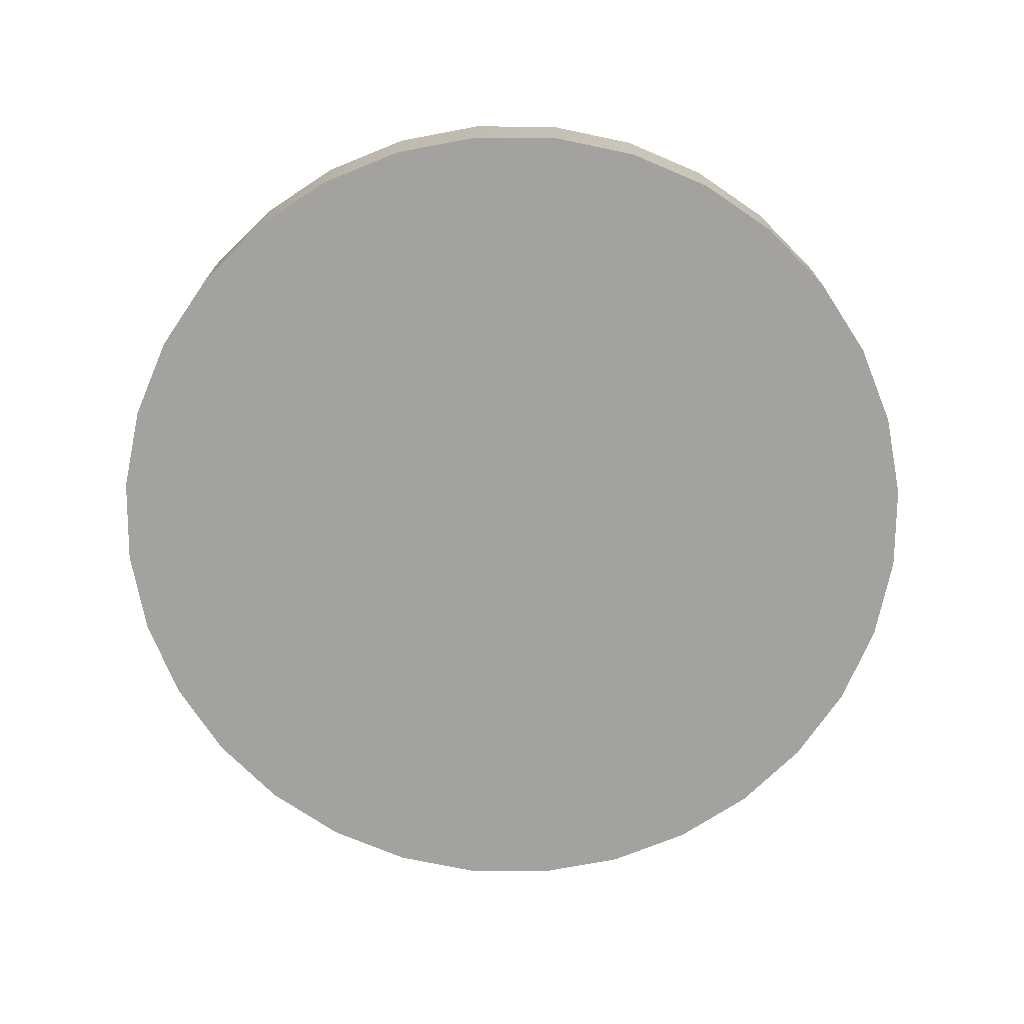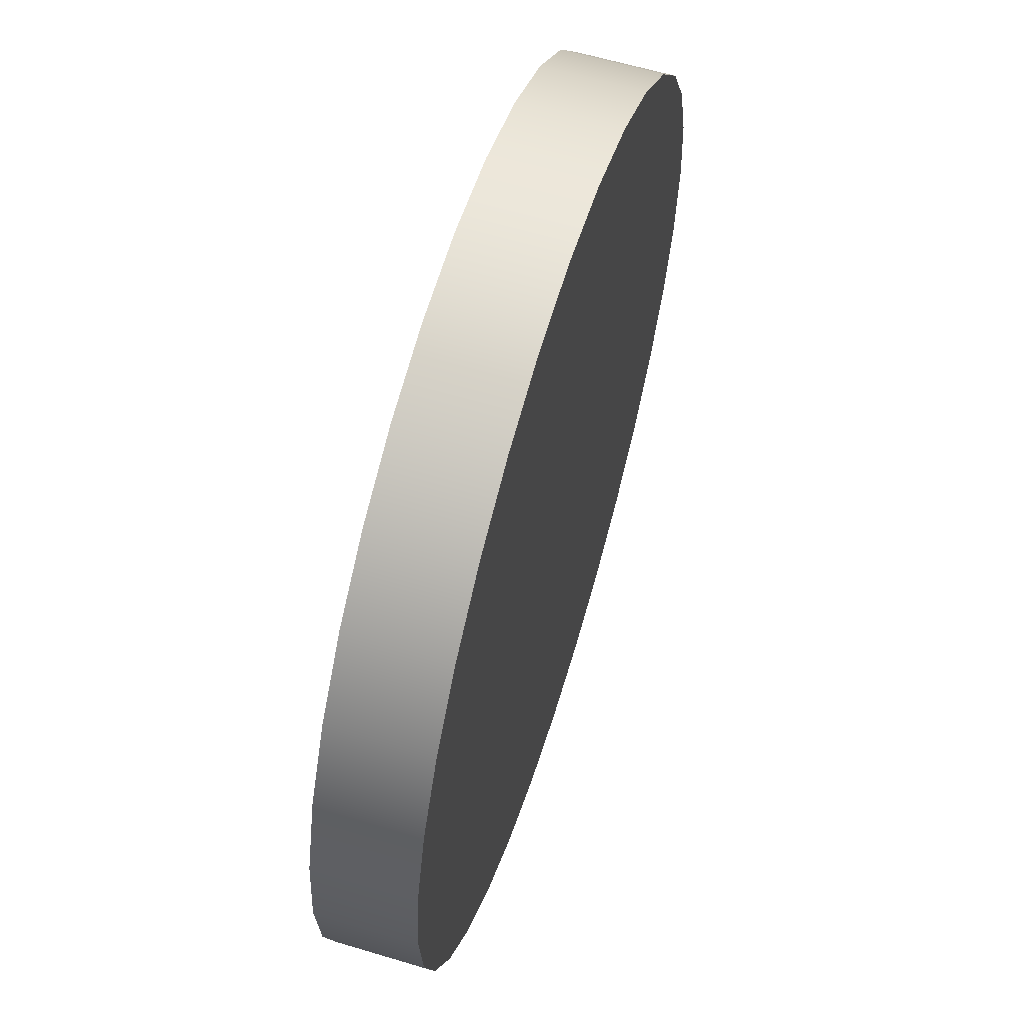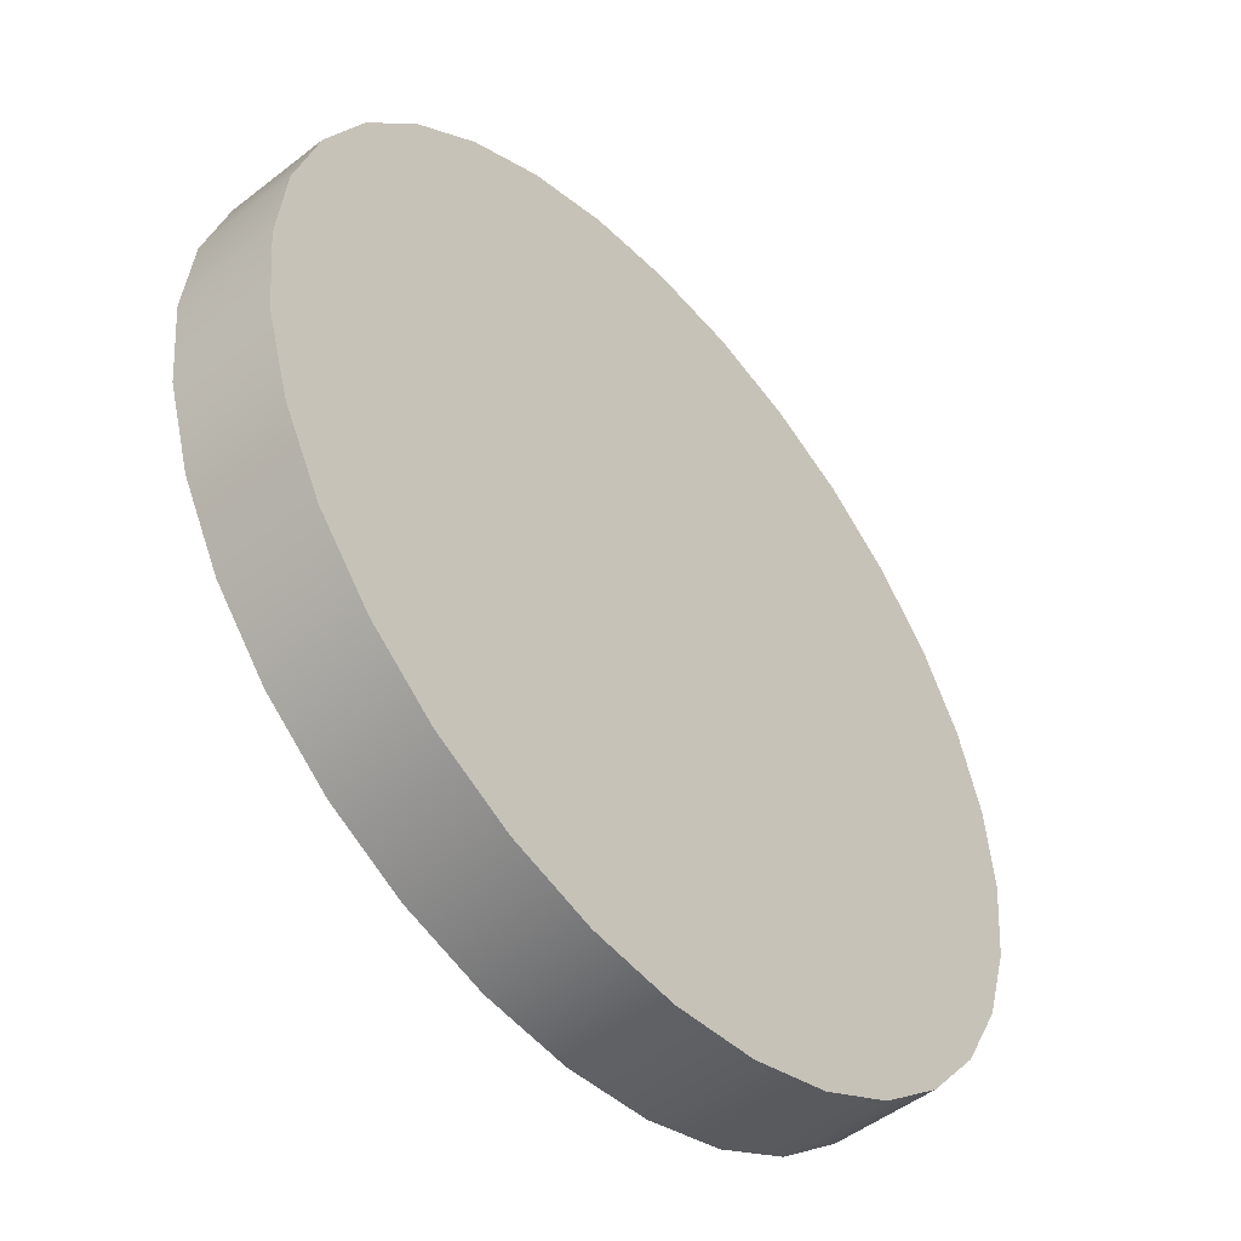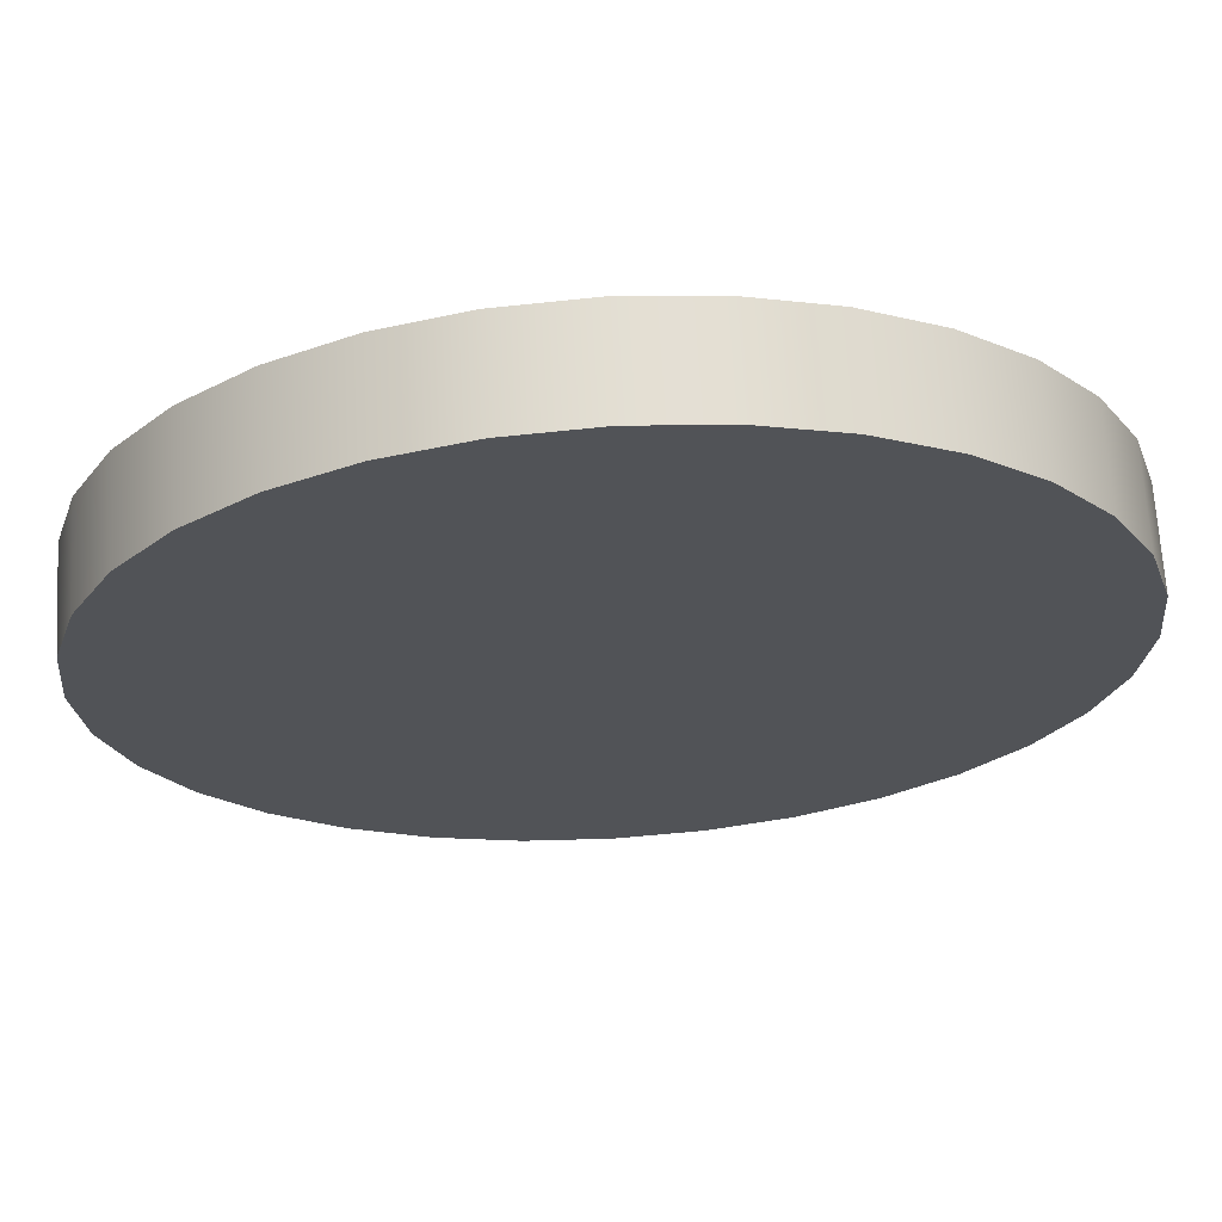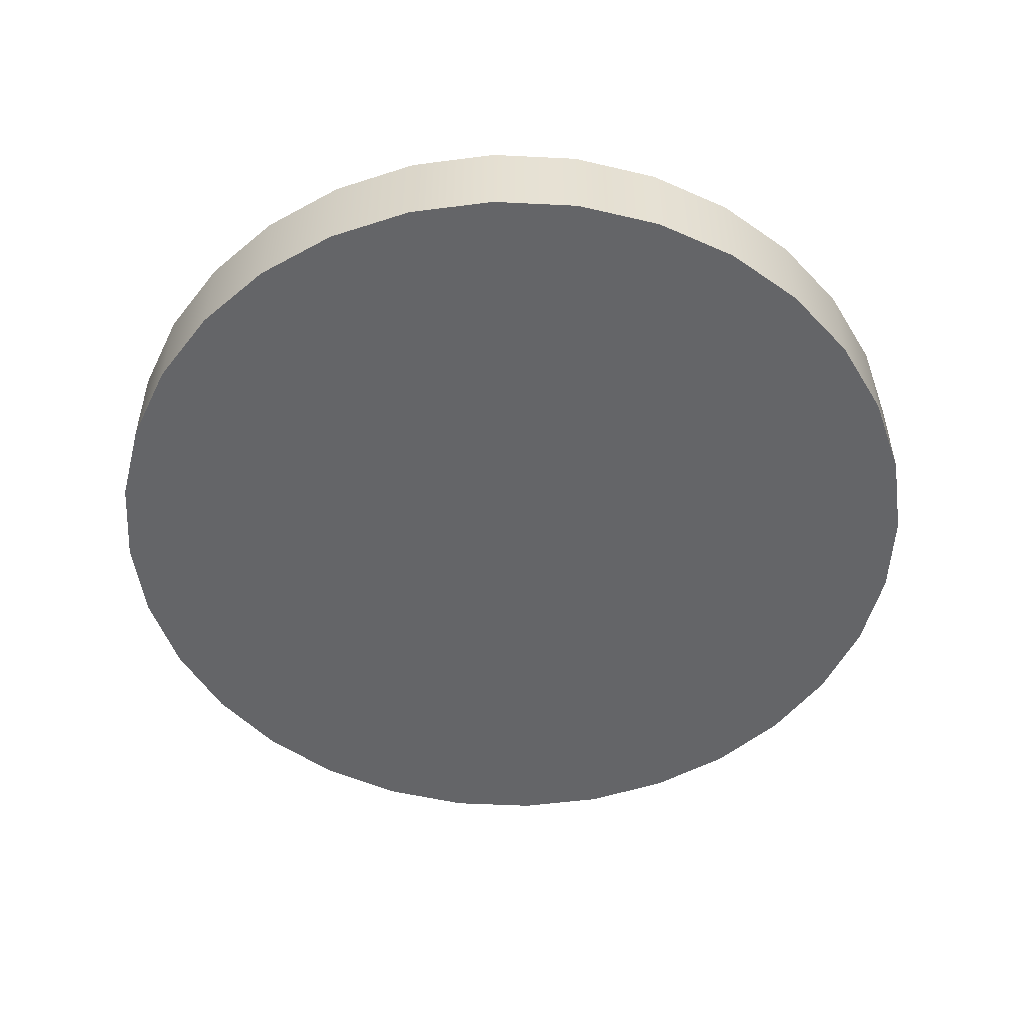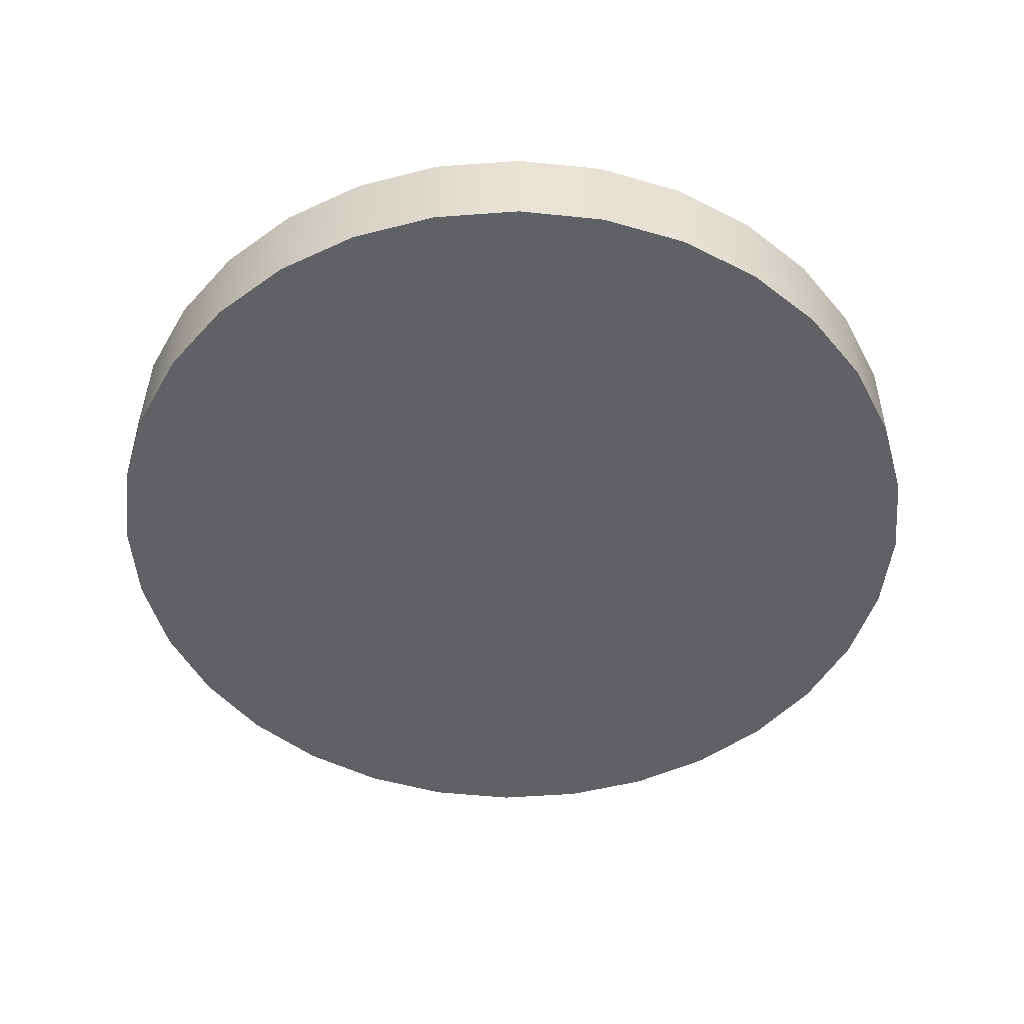
<metadata>
{"format":"obj","ext":"obj","renderer":"f3d","projection":"perspective","resolution":1024,"background":"white","views":[{"elev":-72.5,"azim":-17.4,"up":"+Y"},{"elev":60.8,"azim":107.1,"up":"+Z"},{"elev":-49.6,"azim":130.7,"up":"+Z"},{"elev":67.5,"azim":176.6,"up":"+Z"},{"elev":-51.6,"azim":25.0,"up":"+Y"},{"elev":-49.5,"azim":-102.2,"up":"+Y"}]}
</metadata>
<code>
v  0.0878 0.1 -0.4414
v  0.1722 0.1 -0.4157
v  0.1722 0 -0.4157
v  0.0878 0 -0.4414
v  0.25 0.1 -0.3742
v  0.25 0 -0.3742
v  0.3182 0.1 -0.3182
v  0.3182 0 -0.3182
v  0.3742 0.1 -0.25
v  0.3742 0 -0.25
v  0.4157 0.1 -0.1722
v  0.4157 0 -0.1722
v  0.4414 0.1 -0.0878
v  0.4414 0 -0.0878
v  0.4157 0.1 0.1722
v  0.4157 0 0.1722
v  0.4414 0 0.0878
v  0.4414 0.1 0.0878
v  0.3182 0.1 0.3182
v  0.3182 0 0.3182
v  0.3742 0 0.25
v  0.3742 0.1 0.25
v  0.1722 0.1 0.4157
v  0.1722 0 0.4157
v  0.25 0 0.3742
v  0.25 0.1 0.3742
v  -0.25 0.1 0.3742
v  -0.25 0 0.3742
v  -0.1722 0 0.4157
v  -0.1722 0.1 0.4157
v  -0.3182 0.1 0.3182
v  -0.3182 0 0.3182
v  -0.3742 0.1 0.25
v  -0.3742 0 0.25
v  -0.4157 0.1 0.1722
v  -0.4414 0.1 0.0878
v  -0.4414 0 0.0878
v  -0.4157 0 0.1722
v  -0.45 0.1 -0
v  -0.45 0 -0
v  -0.4414 0.1 -0.0878
v  -0.4157 0.1 -0.1722
v  -0.4157 0 -0.1722
v  -0.4414 0 -0.0878
v  -0.3742 0.1 -0.25
v  -0.3742 0 -0.25
v  -0.3182 0.1 -0.3182
v  -0.25 0.1 -0.3742
v  -0.25 0 -0.3742
v  -0.3182 0 -0.3182
v  -0.1722 0.1 -0.4157
v  -0.1722 0 -0.4157
v  -0.0878 0.1 -0.4414
v  -0.0878 0 -0.4414
v  0 0.1 0.45
v  0 0.1 -0.45
v  -0.0878 0.1 0.4414
v  0.0878 0.1 0.4414
v  0.45 0.1 -0
v  0 0 -0.45
v  0.45 0 -0
v  0.0878 0 0.4414
v  0 0 0.45
v  -0.0878 0 0.4414
o tokenRound_basic
g tokenRound_basic
f 1 2 3
f 3 4 1
f 5 6 3
f 3 2 5
f 7 8 6
f 6 5 7
f 9 10 8
f 8 7 9
f 11 12 10
f 10 9 11
f 13 14 12
f 12 11 13
f 15 16 17
f 17 18 15
f 19 20 21
f 21 22 19
f 23 24 25
f 25 26 23
f 27 28 29
f 29 30 27
f 31 32 28
f 28 27 31
f 33 34 32
f 32 31 33
f 35 36 37
f 37 38 35
f 39 40 37
f 37 36 39
f 41 42 43
f 43 44 41
f 45 46 43
f 43 42 45
f 47 48 49
f 49 50 47
f 51 52 49
f 49 48 51
f 41 39 36
f 53 54 52
f 52 51 53
f 35 42 41
f 41 36 35
f 31 47 45
f 45 33 31
f 42 35 33
f 33 45 42
f 30 51 48
f 48 27 30
f 47 31 27
f 27 48 47
f 55 56 53
f 53 57 55
f 51 30 57
f 57 53 51
f 23 2 1
f 1 58 23
f 56 55 58
f 58 1 56
f 19 7 5
f 5 26 19
f 2 23 26
f 26 5 2
f 15 11 9
f 9 22 15
f 7 19 22
f 22 9 7
f 18 13 11
f 11 15 18
f 18 59 13
f 56 1 4
f 4 60 56
f 13 59 61
f 61 14 13
f 59 18 17
f 17 61 59
f 15 22 21
f 21 16 15
f 19 26 25
f 25 20 19
f 23 58 62
f 62 24 23
f 58 55 63
f 63 62 58
f 55 57 64
f 64 63 55
f 57 30 29
f 29 64 57
f 34 33 35
f 35 38 34
f 40 39 41
f 41 44 40
f 46 45 47
f 47 50 46
f 44 37 40
f 54 53 56
f 56 60 54
f 38 37 44
f 44 43 38
f 32 34 46
f 46 50 32
f 43 46 34
f 34 38 43
f 29 28 49
f 49 52 29
f 50 49 28
f 28 32 50
f 63 64 54
f 54 60 63
f 52 54 64
f 64 29 52
f 24 62 4
f 4 3 24
f 60 4 62
f 62 63 60
f 20 25 6
f 6 8 20
f 3 6 25
f 25 24 3
f 16 21 10
f 10 12 16
f 8 10 21
f 21 20 8
f 17 16 12
f 12 14 17
f 17 14 61

</code>
